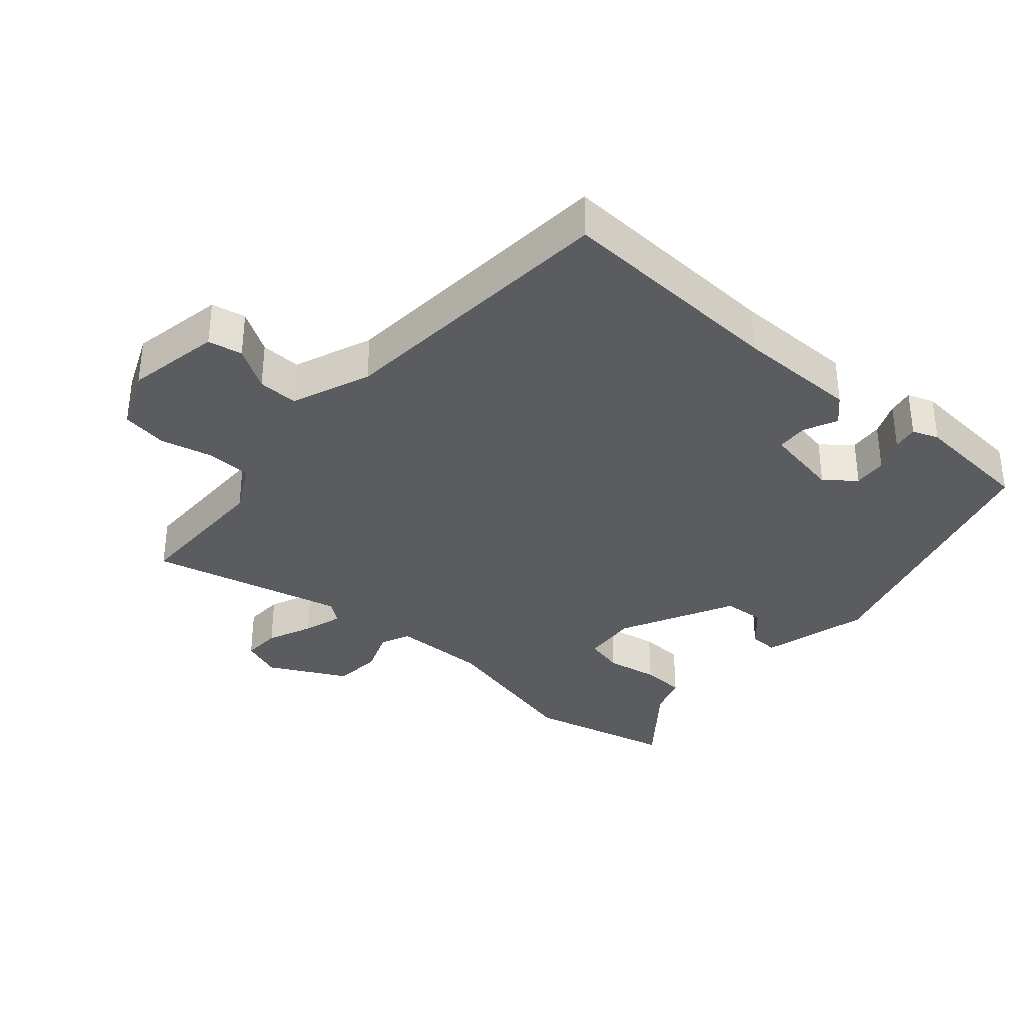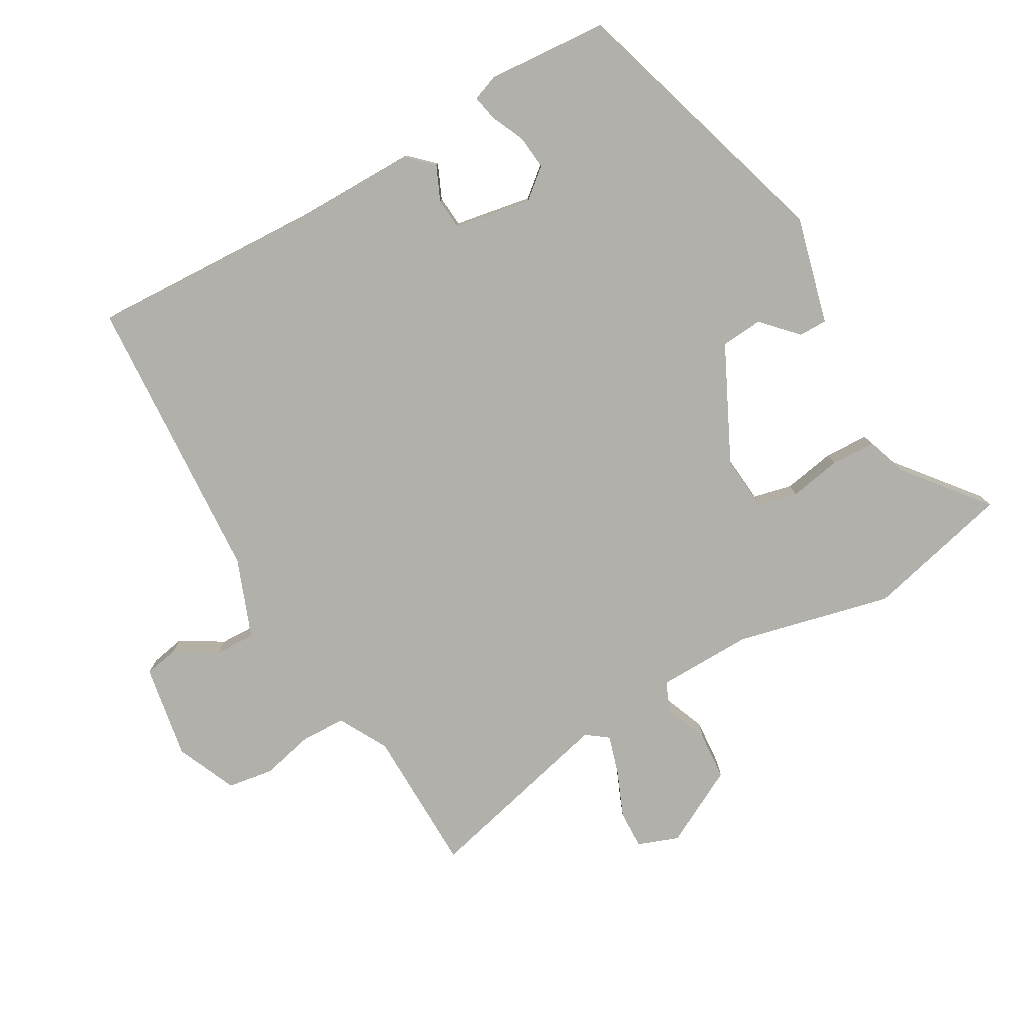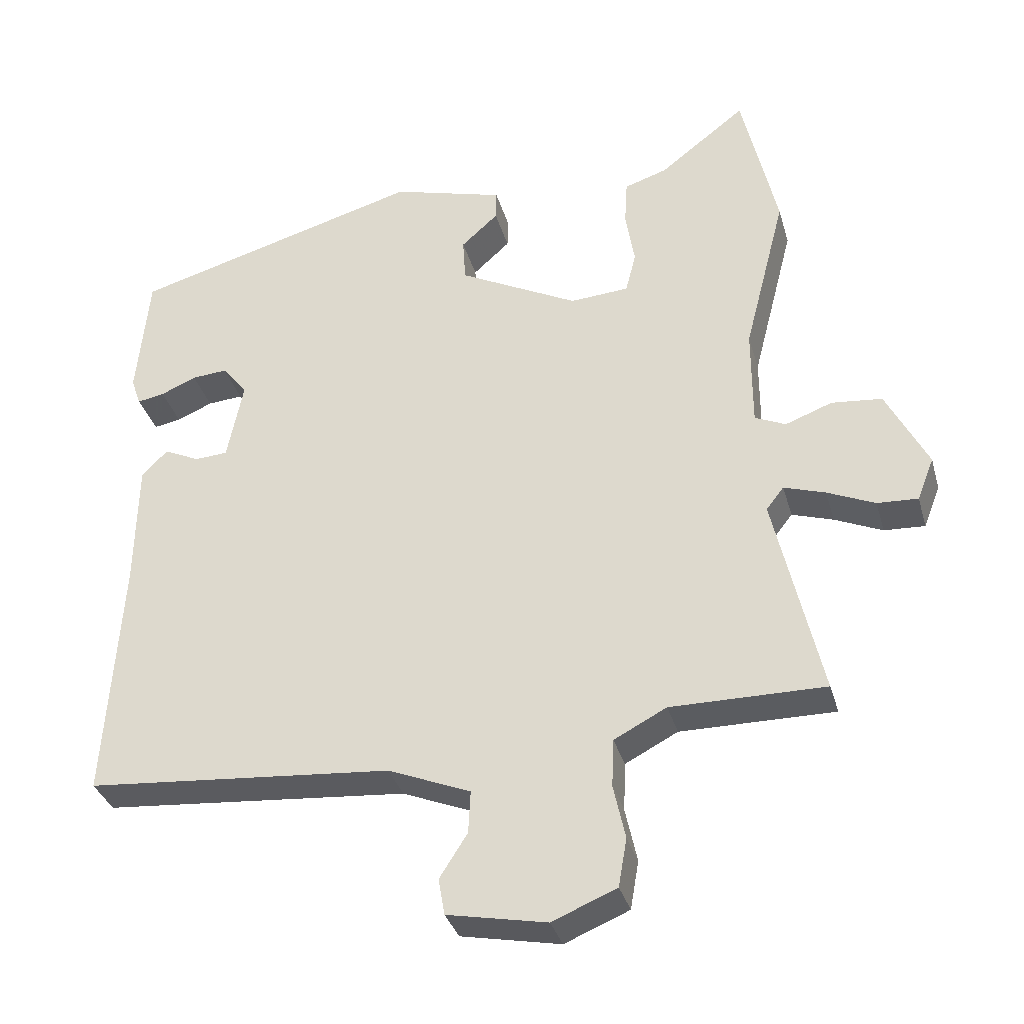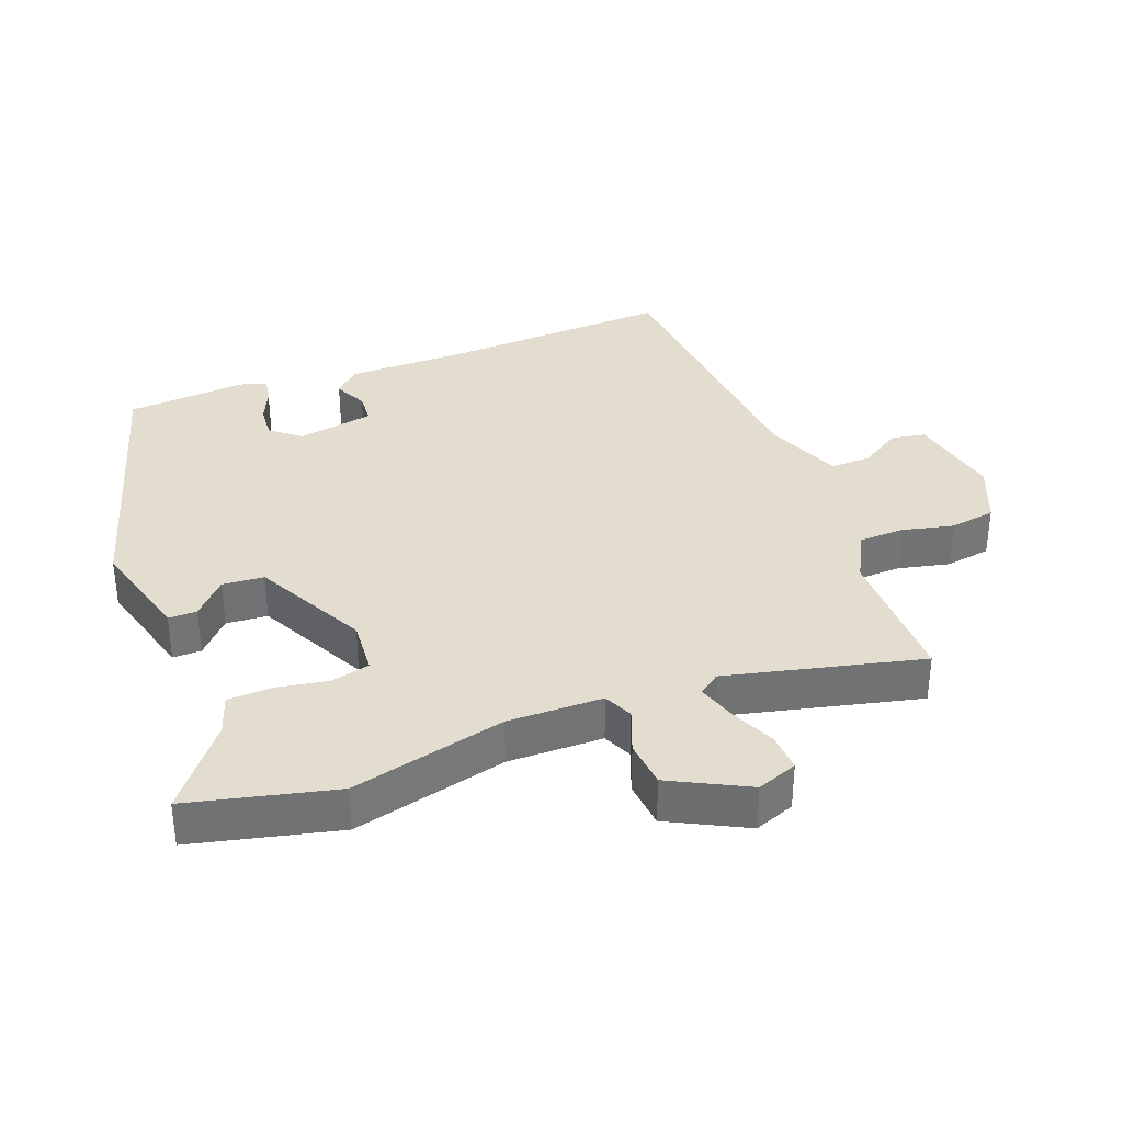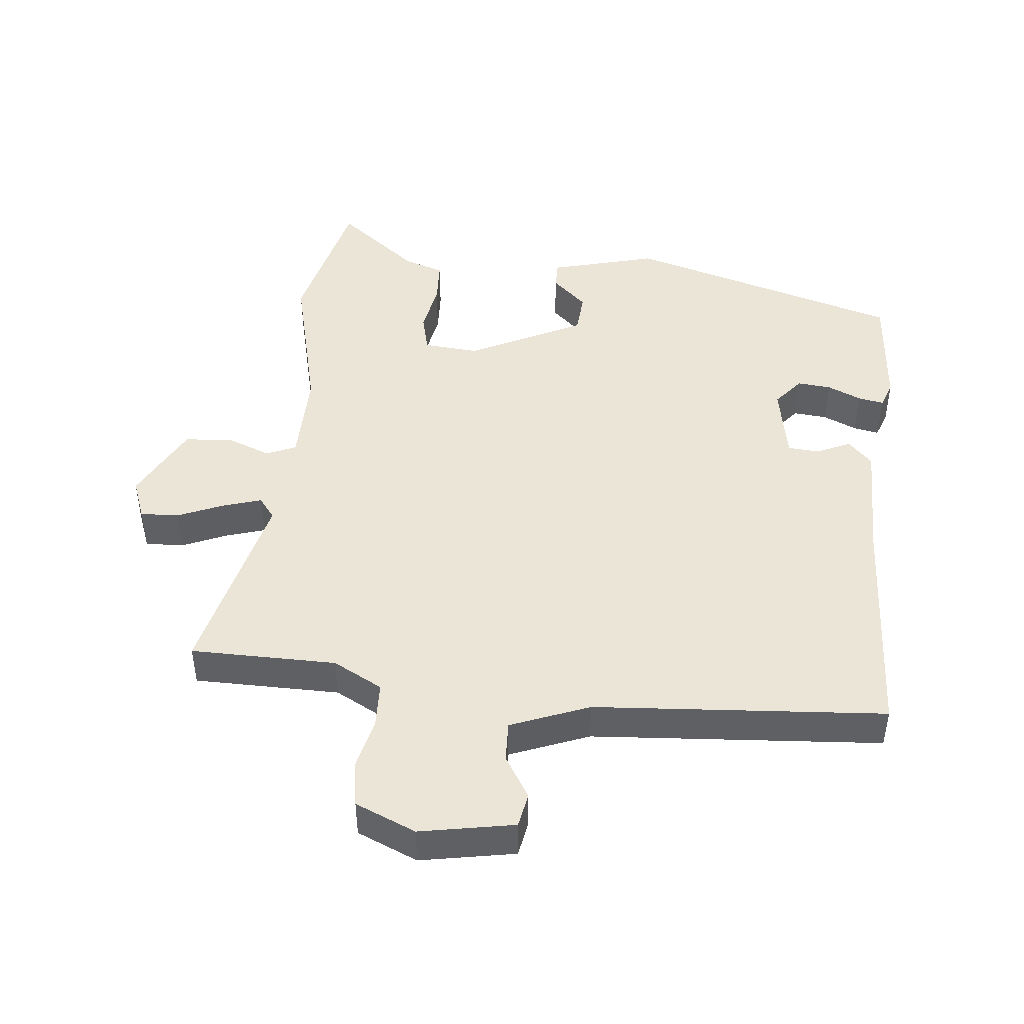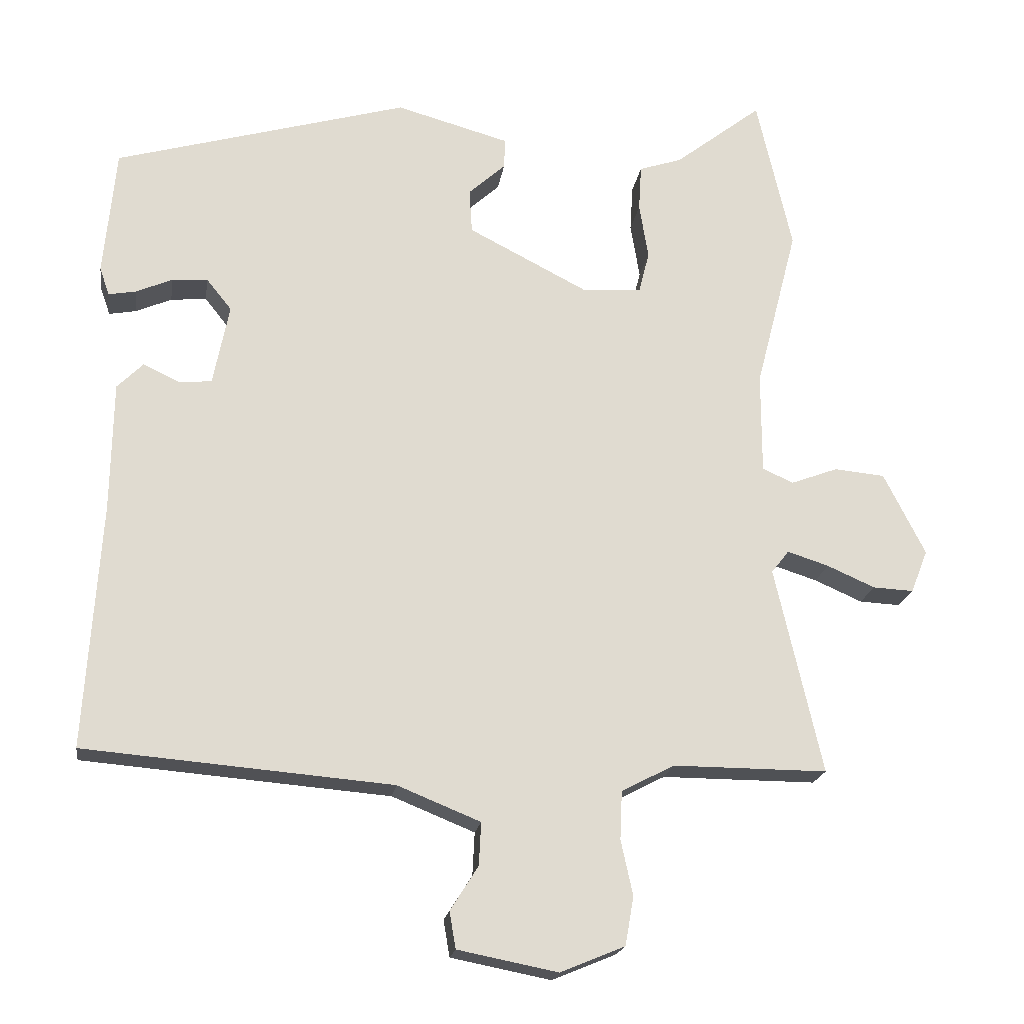
<metadata>
{"format":"obj","ext":"obj","renderer":"f3d","projection":"perspective","resolution":1024,"background":"white","views":[{"elev":-34.8,"azim":-130.4,"up":"+Y"},{"elev":-78.5,"azim":-59.1,"up":"+Y"},{"elev":-34.2,"azim":15.2,"up":"+Z"},{"elev":34.9,"azim":69.6,"up":"+Y"},{"elev":45.8,"azim":-173.5,"up":"+Y"},{"elev":-19.5,"azim":-8.2,"up":"+Z"}]}
</metadata>
<code>
v -0.489 0.07 0.406
v -0.071 0.07 0.524
v 0.09 0.07 0.479
v 0.089 0.07 0.436
v 0.036 0.07 0.388
v 0.04 0.07 0.325
v 0.211 0.07 0.237
v 0.295 0.07 0.243
v 0.31 0.07 0.302
v 0.297 0.07 0.381
v 0.301 0.07 0.447
v 0.362 0.07 0.467
v 0.486 0.07 0.563
v 0.536 0.07 0.342
v 0.476 0.07 0.109
v 0.476 0.07 -0.035
v 0.52 0.07 -0.055
v 0.587 0.07 -0.03
v 0.659 0.07 -0.037
v 0.718 0.07 -0.154
v 0.694 0.07 -0.215
v 0.636 0.07 -0.212
v 0.568 0.07 -0.182
v 0.509 0.07 -0.163
v 0.484 0.07 -0.195
v 0.551 0.07 -0.49
v 0.331 0.07 -0.489
v 0.256 0.07 -0.528
v 0.253 0.07 -0.597
v 0.27 0.07 -0.675
v 0.258 0.07 -0.744
v 0.166 0.07 -0.782
v 0.024 0.07 -0.754
v 0.015 0.07 -0.702
v 0.055 0.07 -0.639
v 0.058 0.07 -0.578
v -0.06 0.07 -0.53
v -0.498 0.07 -0.493
v -0.476 0.07 -0.145
v -0.473 0.07 0.04
v -0.436 0.07 0.077
v -0.385 0.07 0.053
v -0.338 0.07 0.056
v -0.315 0.07 0.172
v -0.351 0.07 0.217
v -0.402 0.07 0.213
v -0.453 0.07 0.191
v -0.492 0.07 0.184
v -0.506 0.07 0.224
v -0.489 0 0.406
v -0.071 0 0.524
v 0.09 0 0.479
v 0.089 0 0.436
v 0.036 0 0.388
v 0.04 0 0.325
v 0.211 0 0.237
v 0.295 0 0.243
v 0.31 0 0.302
v 0.297 0 0.381
v 0.301 0 0.447
v 0.362 0 0.467
v 0.486 0 0.563
v 0.536 0 0.342
v 0.476 0 0.109
v 0.476 0 -0.035
v 0.52 0 -0.055
v 0.587 0 -0.03
v 0.659 0 -0.037
v 0.718 0 -0.154
v 0.694 0 -0.215
v 0.636 0 -0.212
v 0.568 0 -0.182
v 0.509 0 -0.163
v 0.484 0 -0.195
v 0.551 0 -0.49
v 0.331 0 -0.489
v 0.256 0 -0.528
v 0.253 0 -0.597
v 0.27 0 -0.675
v 0.258 0 -0.744
v 0.166 0 -0.782
v 0.024 0 -0.754
v 0.015 0 -0.702
v 0.055 0 -0.639
v 0.058 0 -0.578
v -0.06 0 -0.53
v -0.498 0 -0.493
v -0.476 0 -0.145
v -0.473 0 0.04
v -0.436 0 0.077
v -0.385 0 0.053
v -0.338 0 0.056
v -0.315 0 0.172
v -0.351 0 0.217
v -0.402 0 0.213
v -0.453 0 0.191
v -0.492 0 0.184
v -0.506 0 0.224
f 46 47 48 49
f 45 46 49 1
f 44 45 1 2
f 43 44 2 3
f 39 40 41 42
f 37 38 39 42
f 36 37 42 43
f 32 33 34 35
f 32 35 36
f 29 30 31 32
f 28 29 32 36
f 27 28 36 43
f 25 26 27 43
f 20 21 22 23
f 20 23 24
f 17 18 19 20
f 16 17 20 24
f 12 13 14 15
f 12 15 16
f 9 10 11 12
f 8 9 12 16
f 7 8 16 24
f 43 3 4 5
f 43 5 6
f 24 25 43
f 6 7 24 43
f 98 97 96 95
f 50 98 95 94
f 51 50 94 93
f 52 51 93 92
f 91 90 89 88
f 91 88 87 86
f 92 91 86 85
f 84 83 82 81
f 85 84 81
f 81 80 79 78
f 85 81 78 77
f 92 85 77 76
f 92 76 75 74
f 72 71 70 69
f 73 72 69
f 69 68 67 66
f 73 69 66 65
f 64 63 62 61
f 65 64 61
f 61 60 59 58
f 65 61 58 57
f 73 65 57 56
f 54 53 52 92
f 55 54 92
f 92 74 73
f 92 73 56 55
f 1 50 51 2
f 2 51 52 3
f 3 52 53 4
f 4 53 54 5
f 5 54 55 6
f 6 55 56 7
f 7 56 57 8
f 8 57 58 9
f 9 58 59 10
f 10 59 60 11
f 11 60 61 12
f 12 61 62 13
f 13 62 63 14
f 14 63 64 15
f 15 64 65 16
f 16 65 66 17
f 17 66 67 18
f 18 67 68 19
f 19 68 69 20
f 20 69 70 21
f 21 70 71 22
f 22 71 72 23
f 23 72 73 24
f 24 73 74 25
f 25 74 75 26
f 26 75 76 27
f 27 76 77 28
f 28 77 78 29
f 29 78 79 30
f 30 79 80 31
f 31 80 81 32
f 32 81 82 33
f 33 82 83 34
f 34 83 84 35
f 35 84 85 36
f 36 85 86 37
f 37 86 87 38
f 38 87 88 39
f 39 88 89 40
f 40 89 90 41
f 41 90 91 42
f 42 91 92 43
f 43 92 93 44
f 44 93 94 45
f 45 94 95 46
f 46 95 96 47
f 47 96 97 48
f 48 97 98 49
f 49 98 50 1

</code>
